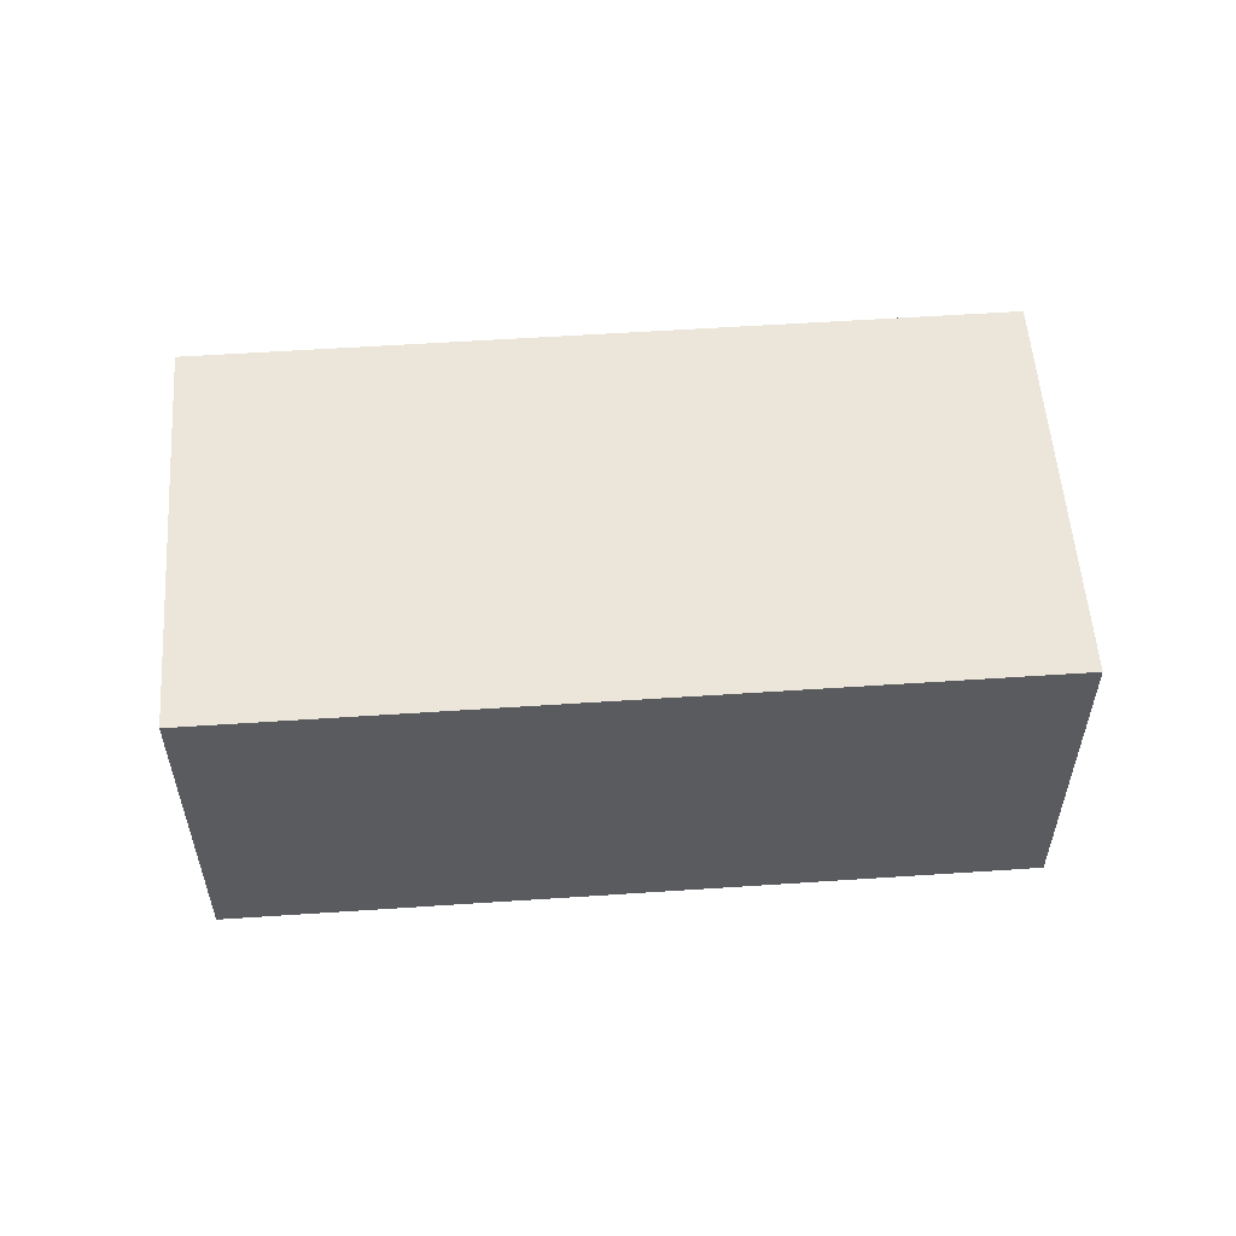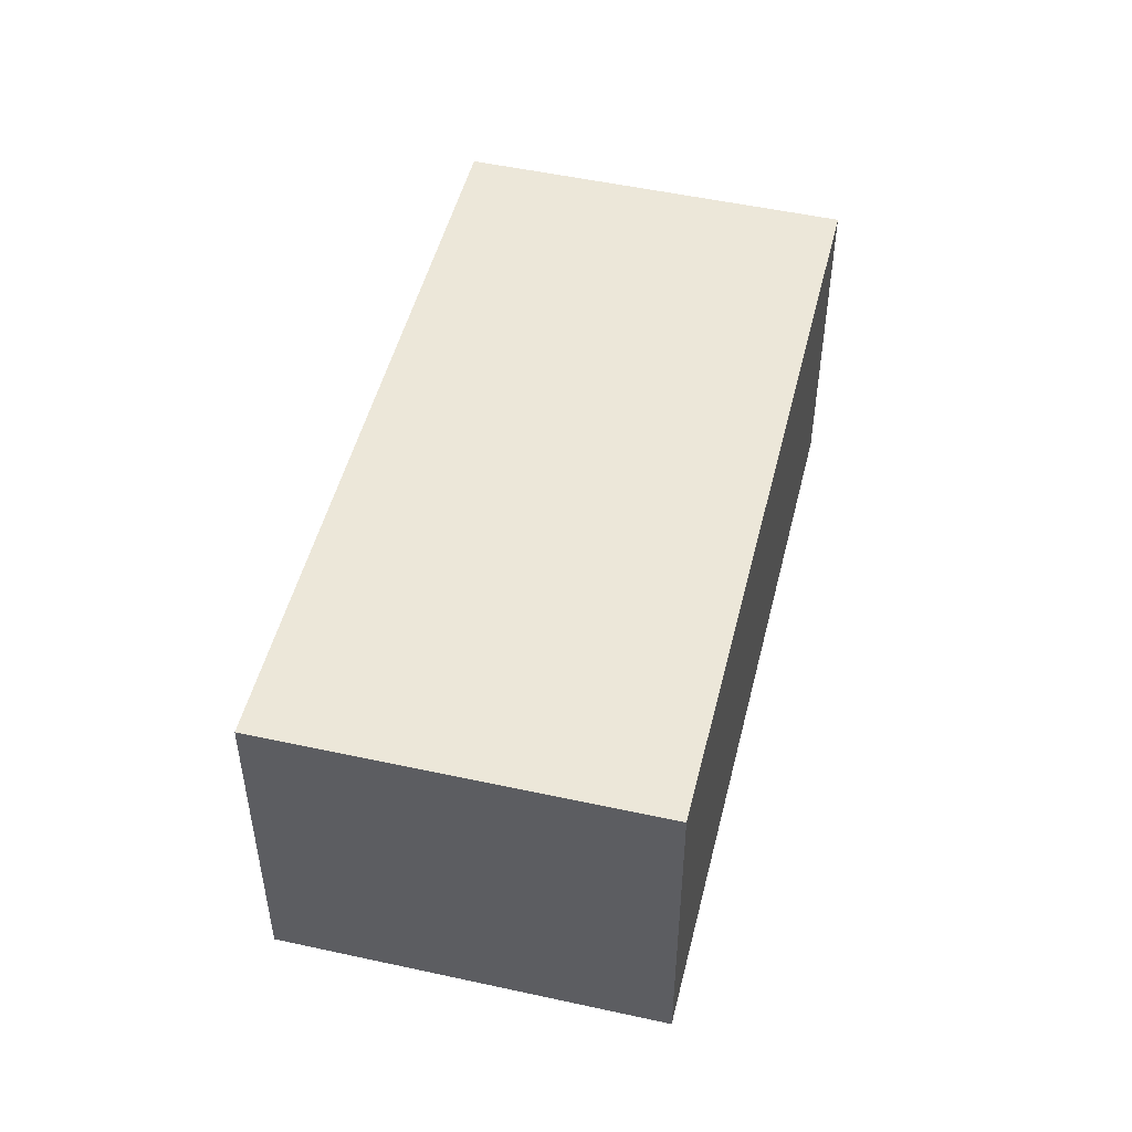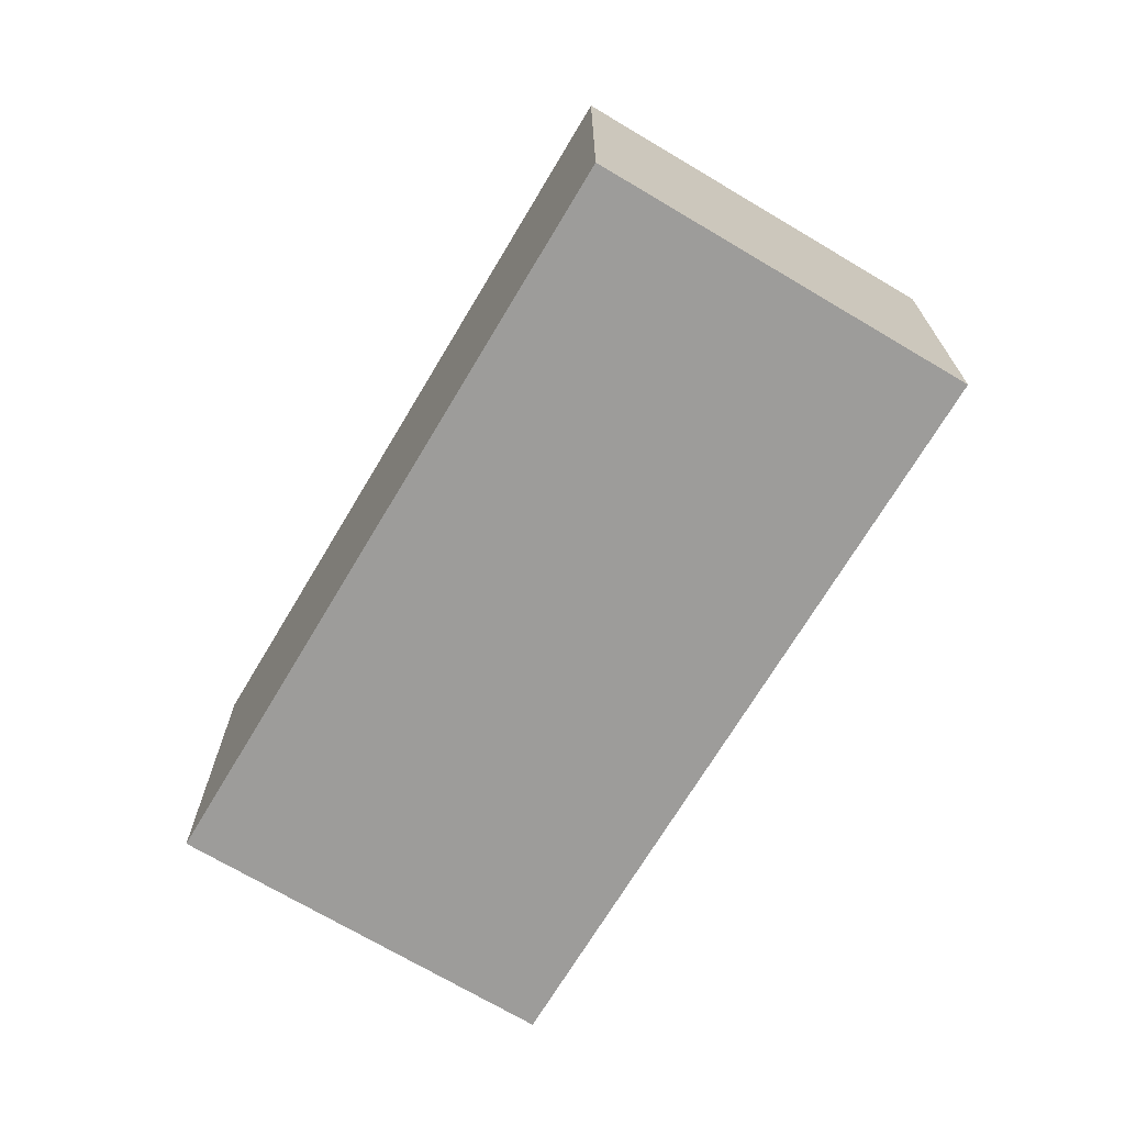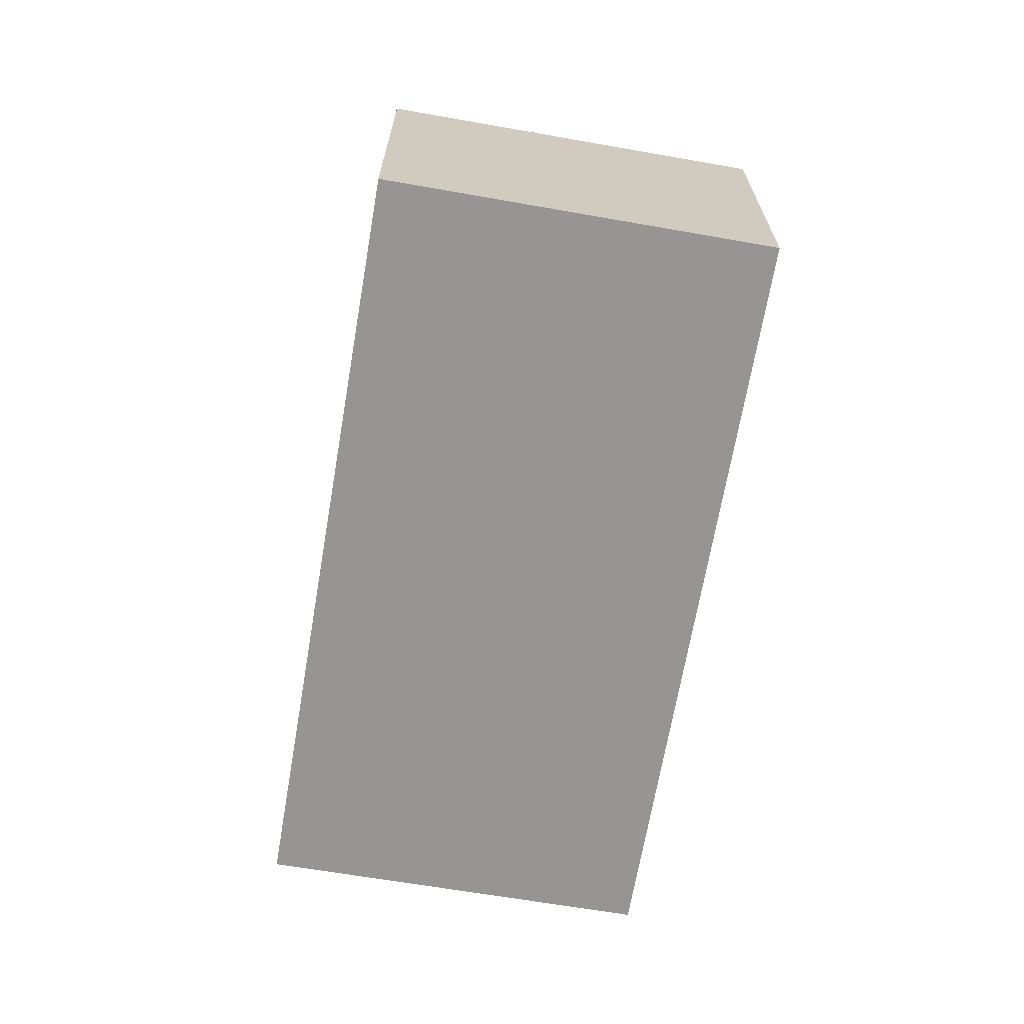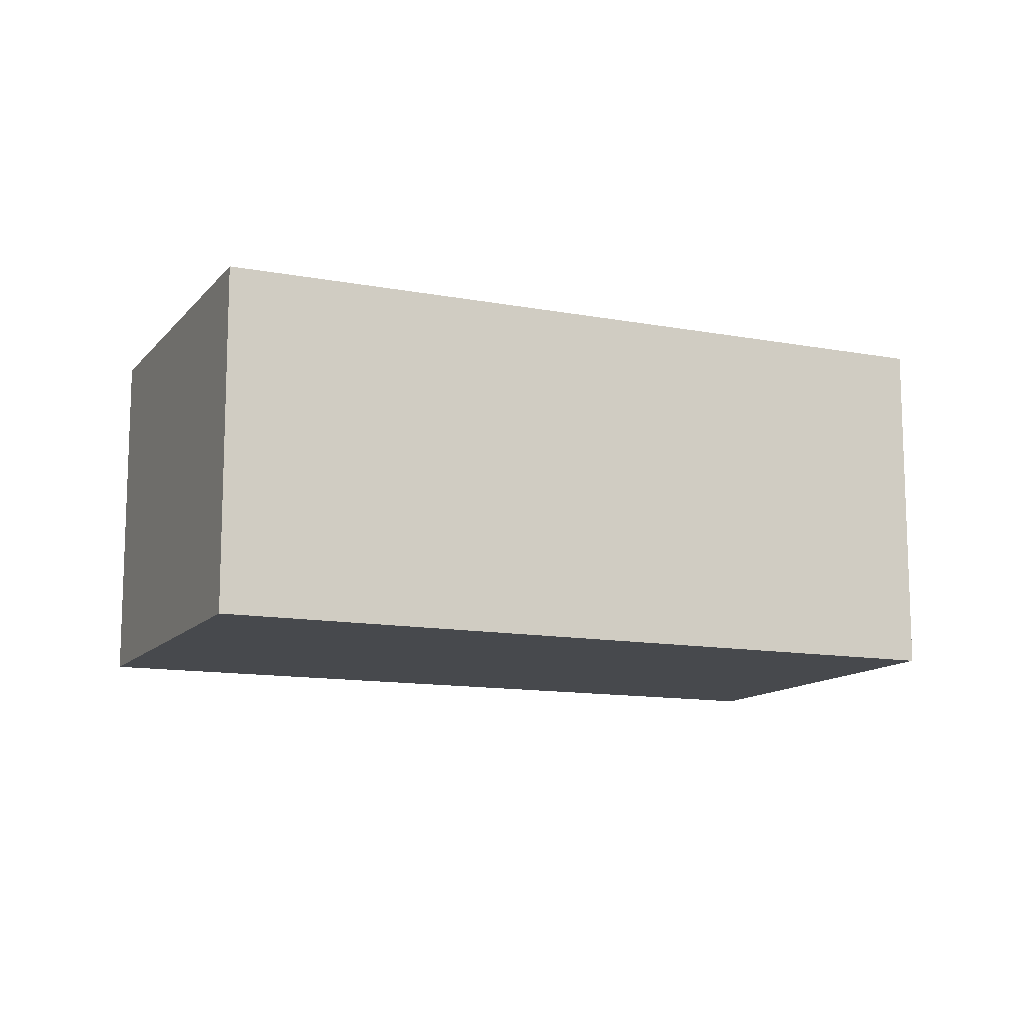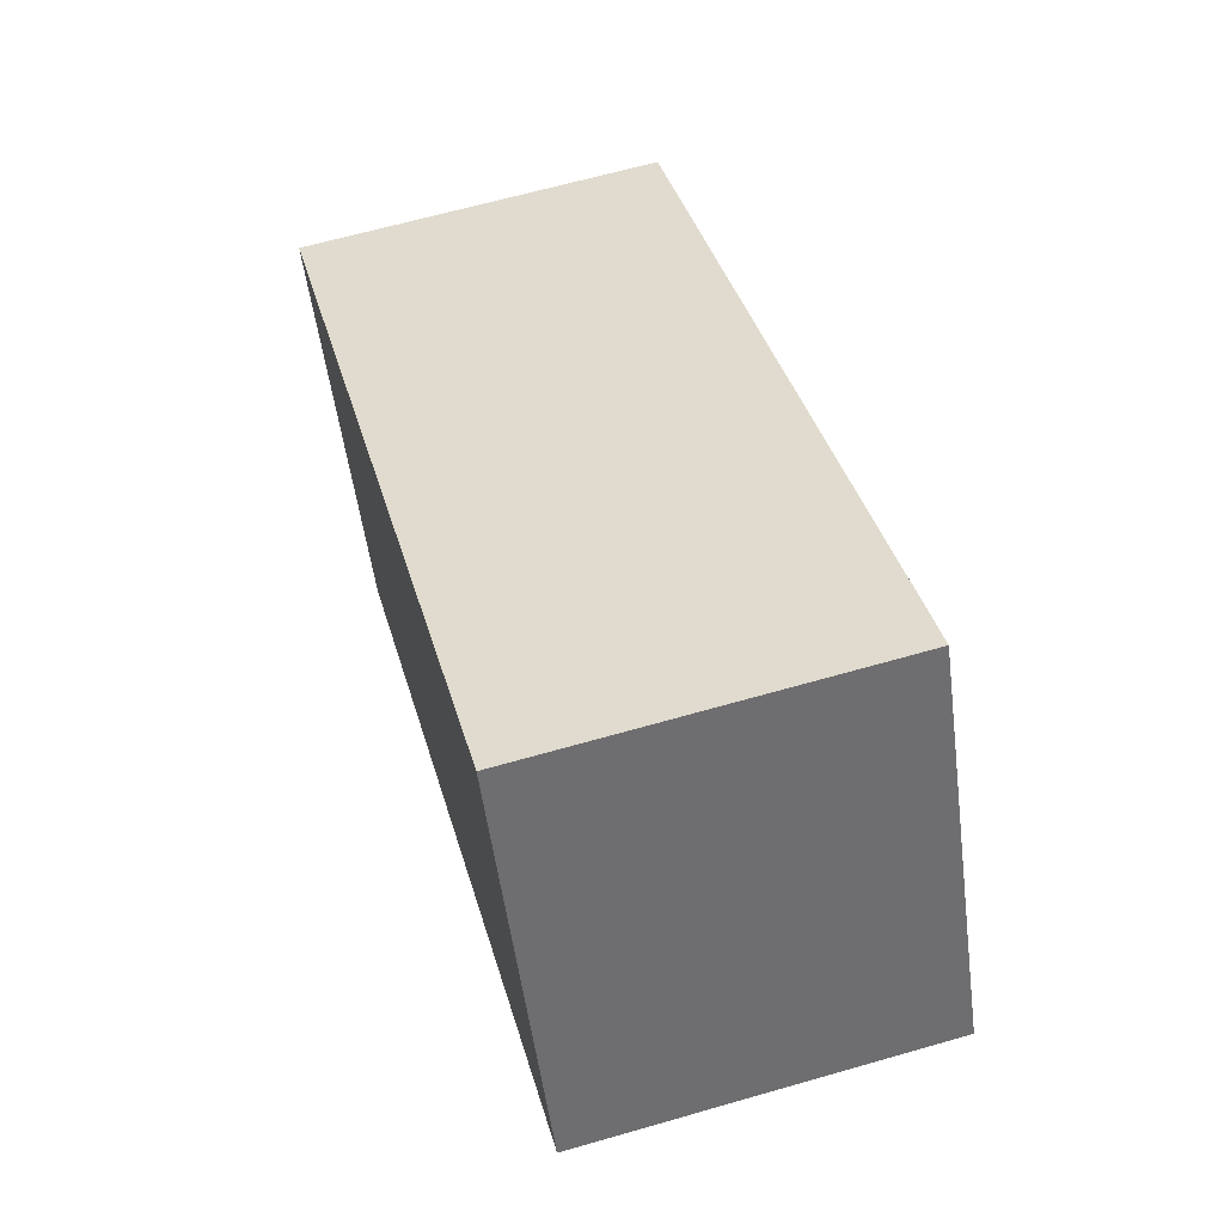
<metadata>
{"format":"obj","ext":"obj","renderer":"f3d","projection":"perspective","resolution":1024,"background":"white","views":[{"elev":56.0,"azim":23.2,"up":"+Y"},{"elev":49.8,"azim":131.0,"up":"+Y"},{"elev":-70.2,"azim":-93.6,"up":"+Y"},{"elev":-67.6,"azim":107.5,"up":"+Y"},{"elev":-12.3,"azim":-176.6,"up":"+Y"},{"elev":64.0,"azim":-106.2,"up":"+Z"}]}
</metadata>
<code>
v  6.269 3.105 -3.226
v  1.636 3.105 3.194
v  7.924 3.105 -0.042
v  0 3.105 1.901e-16
v  7.924 2.572e-18 -0.042
v  6.269 1.975e-16 -3.226
v  0 0 0
v  1.636 -1.956e-16 3.194
g defaultobject
f 1 2 3
f 2 1 4
f 5 1 3
f 1 5 6
f 6 4 1
f 4 6 7
f 7 2 4
f 2 7 8
f 8 3 2
f 3 8 5
f 8 6 5
f 6 8 7

</code>
